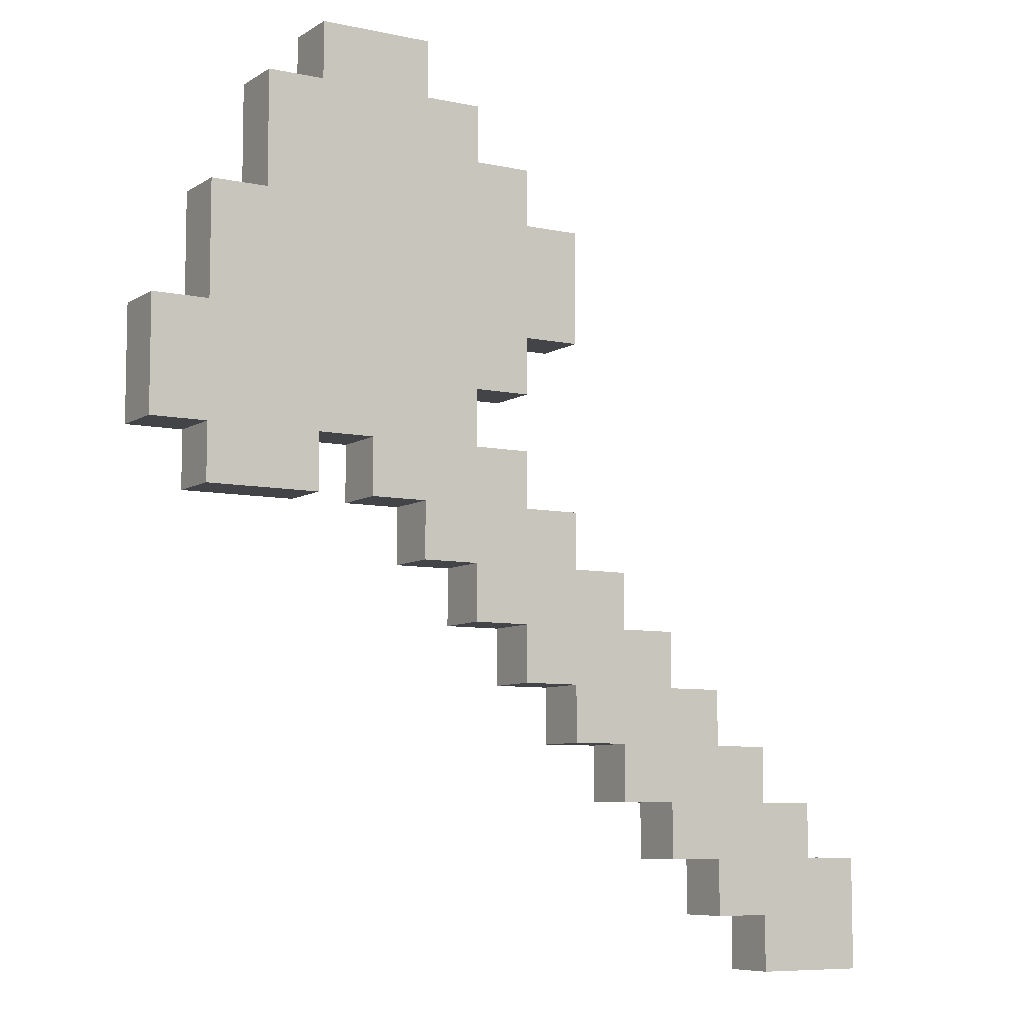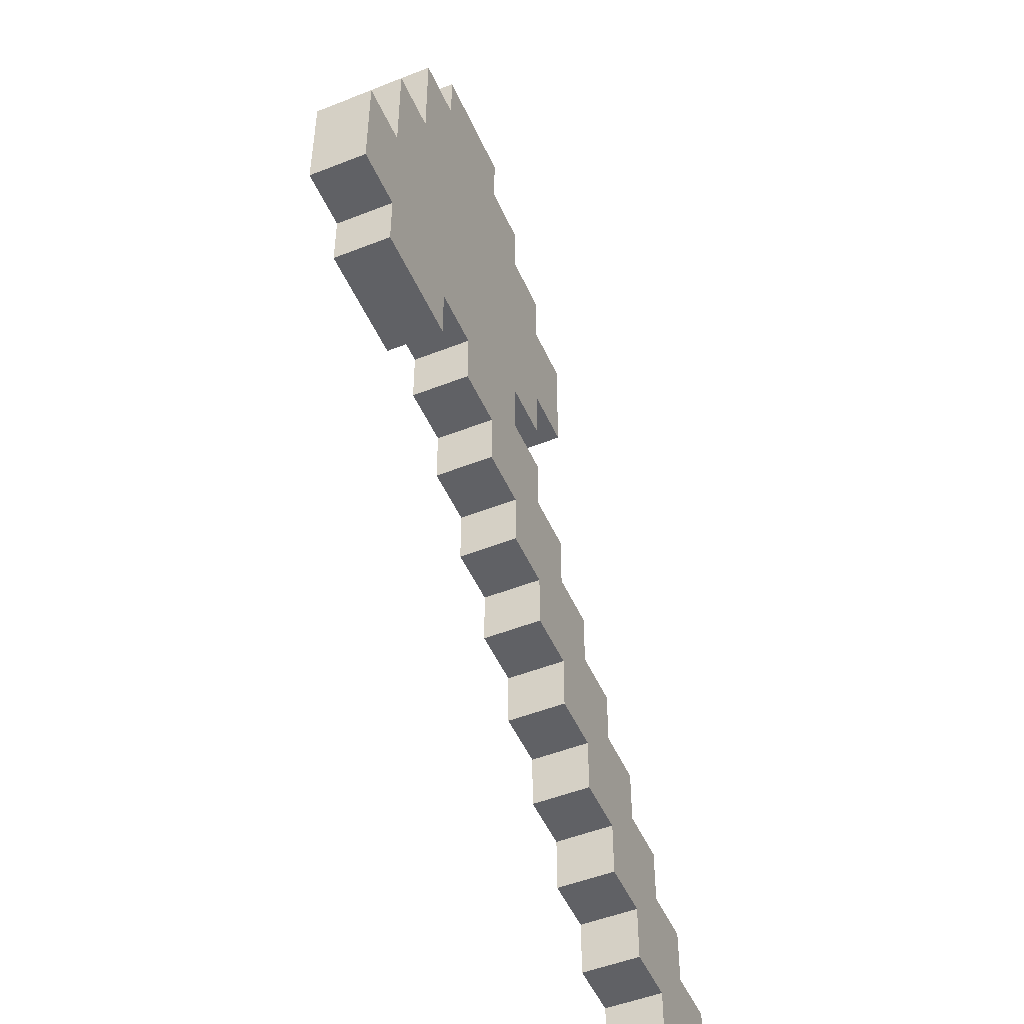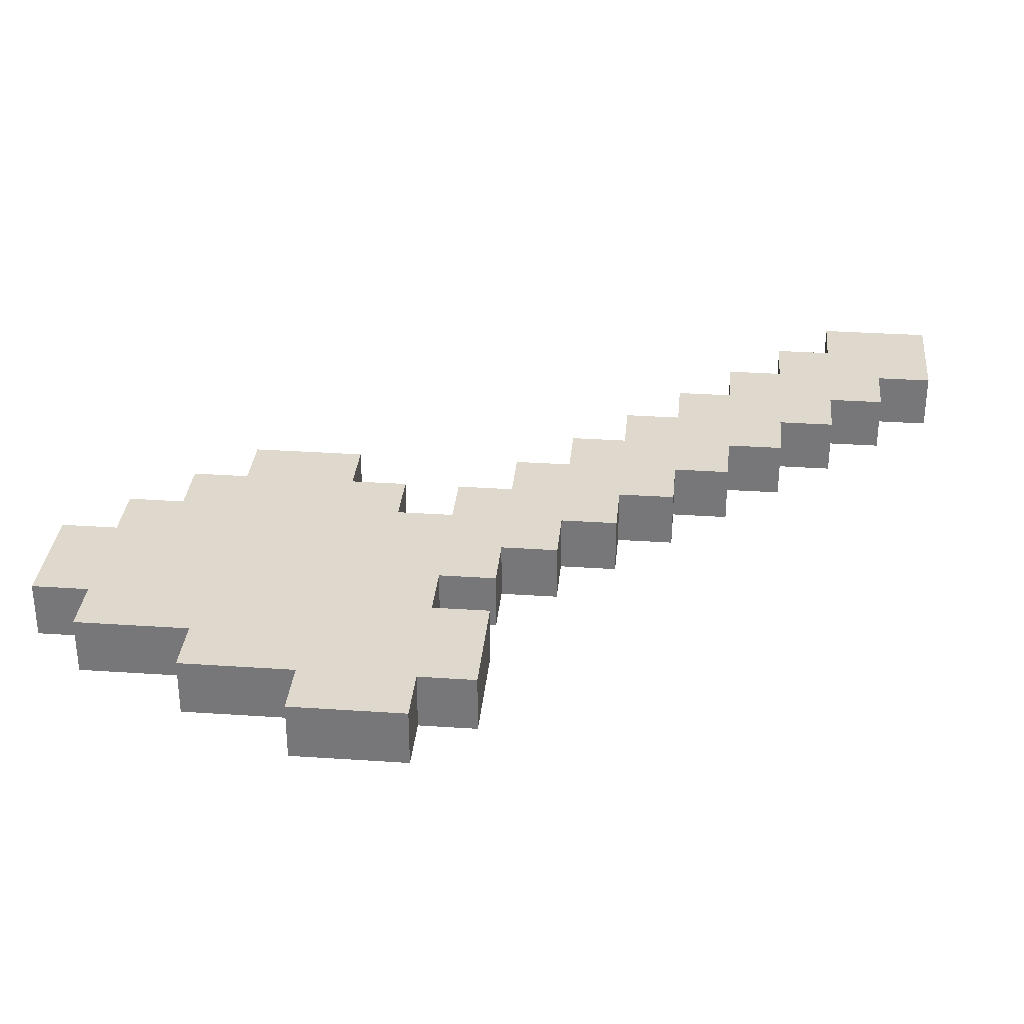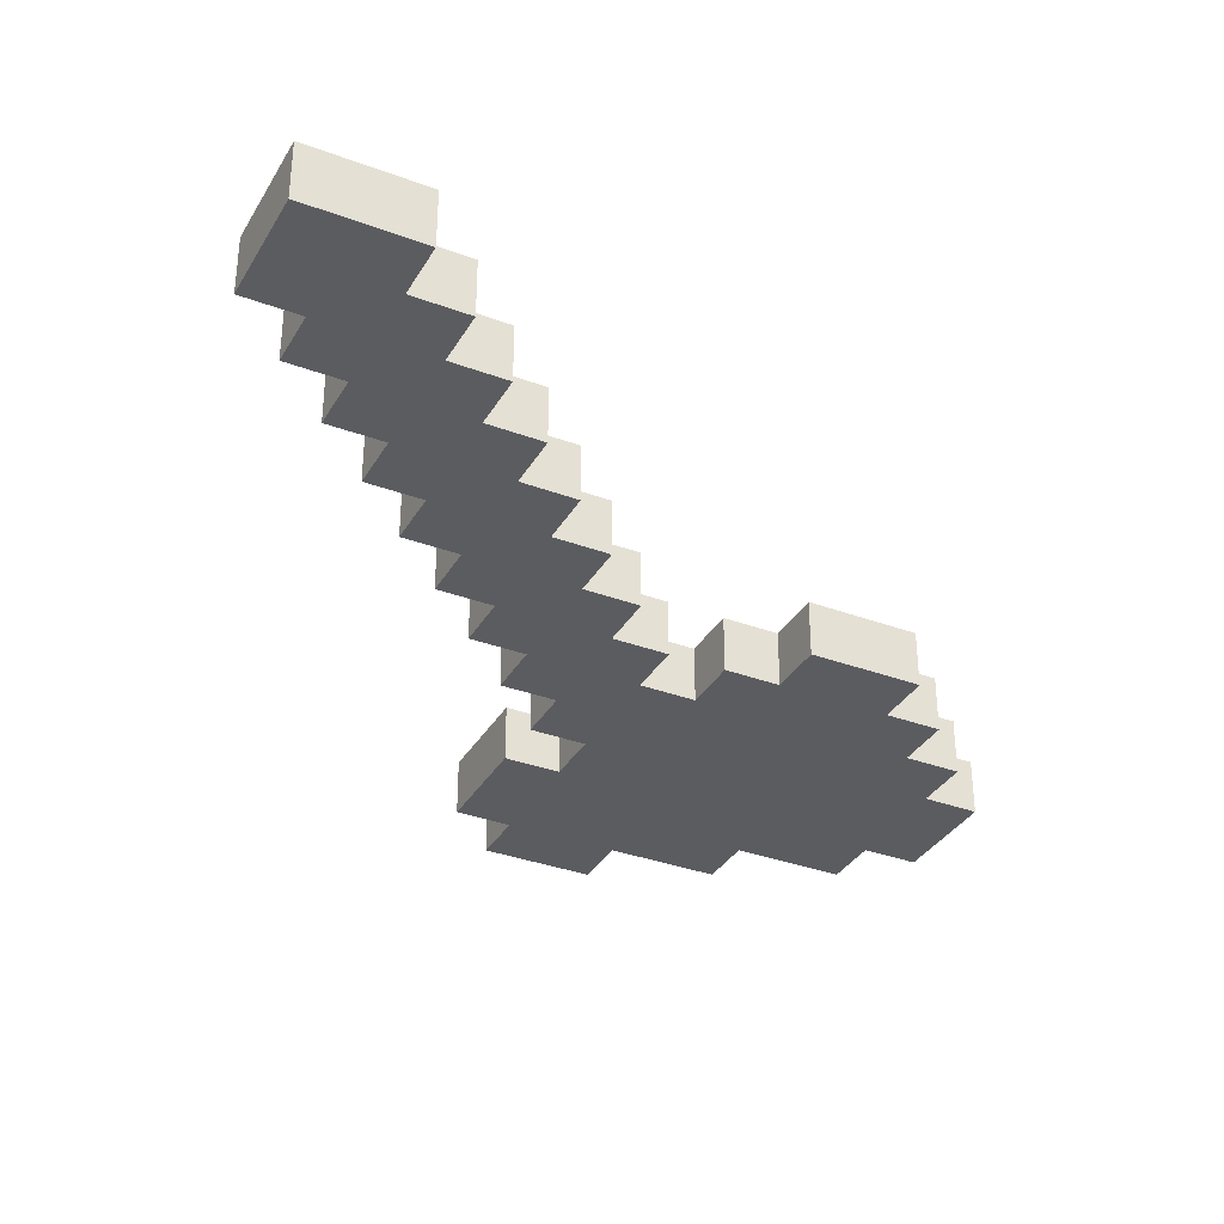
<metadata>
{"format":"obj","ext":"obj","renderer":"f3d","projection":"perspective","resolution":1024,"background":"white","views":[{"elev":-7.7,"azim":-31.2,"up":"+Y"},{"elev":-49.9,"azim":-66.5,"up":"+Y"},{"elev":32.0,"azim":-84.6,"up":"+Z"},{"elev":-34.5,"azim":63.5,"up":"+Z"}]}
</metadata>
<code>
o
v -1.1 2.2 0.1
v -1.1 2.2 -7.451e-08
v -1.1 2.4 0.1
v -1.1 2.4 -7.451e-08
v -1 2.1 0.1
v -1 2.1 -7.451e-08
v -1 2.2 0.1
v -1 2.2 -7.451e-08
v -1 2.4 0.1
v -1 2.4 -7.451e-08
v -1 2.6 0.1
v -1 2.6 -7.451e-08
v -0.9 2.6 0.1
v -0.9 2.6 -7.451e-08
v -0.9 2.8 0.1
v -0.9 2.8 -7.451e-08
v -0.8 2.8 0.1
v -0.8 2.8 -7.451e-08
v -0.8 2.9 0.1
v -0.8 2.9 -7.451e-08
v -0.7 2.1 0.1
v -0.7 2.1 -7.451e-08
v -0.7 2.2 0.1
v -0.7 2.2 -7.451e-08
v -0.6 2 0.1
v -0.6 2 -7.451e-08
v -0.6 2.1 0.1
v -0.6 2.1 -7.451e-08
v -0.5 1.9 0.1
v -0.5 1.9 -7.451e-08
v -0.5 2 0.1
v -0.5 2 -7.451e-08
v -0.4 1.8 0.1
v -0.4 1.8 -7.451e-08
v -0.4 1.9 0.1
v -0.4 1.9 -7.451e-08
v -0.3 1.7 0.1
v -0.3 1.7 -7.451e-08
v -0.3 1.8 0.1
v -0.3 1.8 -7.451e-08
v -0.2 1.6 0.1
v -0.2 1.6 -7.451e-08
v -0.2 1.7 0.1
v -0.2 1.7 -7.451e-08
v -0.1 1.5 0.1
v -0.1 1.5 -7.451e-08
v -0.1 1.6 0.1
v -0.1 1.6 -7.451e-08
v 0 1.4 0.1
v 0 1.4 -7.451e-08
v 0 1.5 0.1
v 0 1.5 -7.451e-08
v 0.1 1.3 0.1
v 0.1 1.3 -7.451e-08
v 0.1 1.4 0.1
v 0.1 1.4 -7.451e-08
v -0.8 2.1 0.1
v -0.8 2.1 -7.451e-08
v -0.8 2.2 0.1
v -0.8 2.2 -7.451e-08
v -0.6 2.8 0.1
v -0.6 2.8 -7.451e-08
v -0.6 2.9 0.1
v -0.6 2.9 -7.451e-08
v -0.5 2.2 0.1
v -0.5 2.2 -7.451e-08
v -0.5 2.3 0.1
v -0.5 2.3 -7.451e-08
v -0.5 2.7 0.1
v -0.5 2.7 -7.451e-08
v -0.5 2.8 0.1
v -0.5 2.8 -7.451e-08
v -0.4 2.1 0.1
v -0.4 2.1 -7.451e-08
v -0.4 2.2 0.1
v -0.4 2.2 -7.451e-08
v -0.4 2.3 0.1
v -0.4 2.3 -7.451e-08
v -0.4 2.4 0.1
v -0.4 2.4 -7.451e-08
v -0.4 2.6 0.1
v -0.4 2.6 -7.451e-08
v -0.4 2.7 0.1
v -0.4 2.7 -7.451e-08
v -0.3 2 0.1
v -0.3 2 -7.451e-08
v -0.3 2.1 0.1
v -0.3 2.1 -7.451e-08
v -0.3 2.4 0.1
v -0.3 2.4 -7.451e-08
v -0.3 2.6 0.1
v -0.3 2.6 -7.451e-08
v -0.2 1.9 0.1
v -0.2 1.9 -7.451e-08
v -0.2 2 0.1
v -0.2 2 -7.451e-08
v -0.1 1.8 0.1
v -0.1 1.8 -7.451e-08
v -0.1 1.9 0.1
v -0.1 1.9 -7.451e-08
v 0 1.7 0.1
v 0 1.7 -7.451e-08
v 0 1.8 0.1
v 0 1.8 -7.451e-08
v 0.1 1.6 0.1
v 0.1 1.6 -7.451e-08
v 0.1 1.7 0.1
v 0.1 1.7 -7.451e-08
v 0.2 1.5 0.1
v 0.2 1.5 -7.451e-08
v 0.2 1.6 0.1
v 0.2 1.6 -7.451e-08
v 0.3 1.3 0.1
v 0.3 1.3 -7.451e-08
v 0.3 1.5 0.1
v 0.3 1.5 -7.451e-08
v -1.1 2.2 0.1
v -1.1 2.4 0.1
v -1 2.1 0.1
v -1 2.2 0.1
v -1 2.4 0.1
v -1 2.6 0.1
v -0.9 2.4 0.1
v -0.9 2.5 0.1
v -0.9 2.6 0.1
v -0.9 2.8 0.1
v -0.8 2.1 0.1
v -0.8 2.2 0.1
v -0.8 2.3 0.1
v -0.8 2.5 0.1
v -0.8 2.6 0.1
v -0.8 2.8 0.1
v -0.8 2.9 0.1
v -0.7 2.1 0.1
v -0.7 2.2 0.1
v -0.7 2.3 0.1
v -0.7 2.4 0.1
v -0.6 2 0.1
v -0.6 2.1 0.1
v -0.6 2.2 0.1
v -0.6 2.3 0.1
v -0.6 2.4 0.1
v -0.6 2.7 0.1
v -0.6 2.8 0.1
v -0.6 2.9 0.1
v -0.5 1.9 0.1
v -0.5 2 0.1
v -0.5 2.1 0.1
v -0.5 2.2 0.1
v -0.5 2.3 0.1
v -0.5 2.6 0.1
v -0.5 2.7 0.1
v -0.5 2.8 0.1
v -0.4 1.8 0.1
v -0.4 1.9 0.1
v -0.4 2 0.1
v -0.4 2.1 0.1
v -0.4 2.2 0.1
v -0.4 2.3 0.1
v -0.4 2.4 0.1
v -0.4 2.6 0.1
v -0.4 2.7 0.1
v -0.3 1.7 0.1
v -0.3 1.8 0.1
v -0.3 1.9 0.1
v -0.3 2 0.1
v -0.3 2.1 0.1
v -0.3 2.4 0.1
v -0.3 2.6 0.1
v -0.2 1.6 0.1
v -0.2 1.7 0.1
v -0.2 1.8 0.1
v -0.2 1.9 0.1
v -0.2 2 0.1
v -0.1 1.5 0.1
v -0.1 1.6 0.1
v -0.1 1.7 0.1
v -0.1 1.8 0.1
v -0.1 1.9 0.1
v 0 1.4 0.1
v 0 1.5 0.1
v 0 1.6 0.1
v 0 1.7 0.1
v 0 1.8 0.1
v 0.1 1.3 0.1
v 0.1 1.4 0.1
v 0.1 1.5 0.1
v 0.1 1.6 0.1
v 0.1 1.7 0.1
v 0.2 1.4 0.1
v 0.2 1.5 0.1
v 0.2 1.6 0.1
v 0.3 1.3 0.1
v 0.3 1.5 0.1
v -1.1 2.2 -7.451e-08
v -1.1 2.4 -7.451e-08
v -1 2.1 -7.451e-08
v -1 2.2 -7.451e-08
v -1 2.4 -7.451e-08
v -1 2.6 -7.451e-08
v -0.9 2.4 -7.451e-08
v -0.9 2.5 -7.451e-08
v -0.9 2.6 -7.451e-08
v -0.9 2.8 -7.451e-08
v -0.8 2.1 -7.451e-08
v -0.8 2.2 -7.451e-08
v -0.8 2.3 -7.451e-08
v -0.8 2.5 -7.451e-08
v -0.8 2.6 -7.451e-08
v -0.8 2.8 -7.451e-08
v -0.8 2.9 -7.451e-08
v -0.7 2.1 -7.451e-08
v -0.7 2.2 -7.451e-08
v -0.7 2.3 -7.451e-08
v -0.7 2.4 -7.451e-08
v -0.6 2 -7.451e-08
v -0.6 2.1 -7.451e-08
v -0.6 2.2 -7.451e-08
v -0.6 2.3 -7.451e-08
v -0.6 2.4 -7.451e-08
v -0.6 2.7 -7.451e-08
v -0.6 2.8 -7.451e-08
v -0.6 2.9 -7.451e-08
v -0.5 1.9 -7.451e-08
v -0.5 2 -7.451e-08
v -0.5 2.1 -7.451e-08
v -0.5 2.2 -7.451e-08
v -0.5 2.3 -7.451e-08
v -0.5 2.6 -7.451e-08
v -0.5 2.7 -7.451e-08
v -0.5 2.8 -7.451e-08
v -0.4 1.8 -7.451e-08
v -0.4 1.9 -7.451e-08
v -0.4 2 -7.451e-08
v -0.4 2.1 -7.451e-08
v -0.4 2.2 -7.451e-08
v -0.4 2.3 -7.451e-08
v -0.4 2.4 -7.451e-08
v -0.4 2.6 -7.451e-08
v -0.4 2.7 -7.451e-08
v -0.3 1.7 -7.451e-08
v -0.3 1.8 -7.451e-08
v -0.3 1.9 -7.451e-08
v -0.3 2 -7.451e-08
v -0.3 2.1 -7.451e-08
v -0.3 2.4 -7.451e-08
v -0.3 2.6 -7.451e-08
v -0.2 1.6 -7.451e-08
v -0.2 1.7 -7.451e-08
v -0.2 1.8 -7.451e-08
v -0.2 1.9 -7.451e-08
v -0.2 2 -7.451e-08
v -0.1 1.5 -7.451e-08
v -0.1 1.6 -7.451e-08
v -0.1 1.7 -7.451e-08
v -0.1 1.8 -7.451e-08
v -0.1 1.9 -7.451e-08
v 0 1.4 -7.451e-08
v 0 1.5 -7.451e-08
v 0 1.6 -7.451e-08
v 0 1.7 -7.451e-08
v 0 1.8 -7.451e-08
v 0.1 1.3 -7.451e-08
v 0.1 1.4 -7.451e-08
v 0.1 1.5 -7.451e-08
v 0.1 1.6 -7.451e-08
v 0.1 1.7 -7.451e-08
v 0.2 1.4 -7.451e-08
v 0.2 1.5 -7.451e-08
v 0.2 1.6 -7.451e-08
v 0.3 1.3 -7.451e-08
v 0.3 1.5 -7.451e-08
v 0.1 1.3 0.1
v 0.3 1.3 0.1
v 0.1 1.3 -7.451e-08
v 0.3 1.3 -7.451e-08
v 0 1.4 0.1
v 0.1 1.4 0.1
v 0 1.4 -7.451e-08
v 0.1 1.4 -7.451e-08
v -0.1 1.5 0.1
v 0 1.5 0.1
v -0.1 1.5 -7.451e-08
v 0 1.5 -7.451e-08
v -0.2 1.6 0.1
v -0.1 1.6 0.1
v -0.2 1.6 -7.451e-08
v -0.1 1.6 -7.451e-08
v -0.3 1.7 0.1
v -0.2 1.7 0.1
v -0.3 1.7 -7.451e-08
v -0.2 1.7 -7.451e-08
v -0.4 1.8 0.1
v -0.3 1.8 0.1
v -0.4 1.8 -7.451e-08
v -0.3 1.8 -7.451e-08
v -0.5 1.9 0.1
v -0.4 1.9 0.1
v -0.5 1.9 -7.451e-08
v -0.4 1.9 -7.451e-08
v -0.6 2 0.1
v -0.5 2 0.1
v -0.6 2 -7.451e-08
v -0.5 2 -7.451e-08
v -1 2.1 0.1
v -0.8 2.1 0.1
v -0.7 2.1 0.1
v -0.6 2.1 0.1
v -1 2.1 -7.451e-08
v -0.8 2.1 -7.451e-08
v -0.7 2.1 -7.451e-08
v -0.6 2.1 -7.451e-08
v -1.1 2.2 0.1
v -1 2.2 0.1
v -0.8 2.2 0.1
v -0.7 2.2 0.1
v -1.1 2.2 -7.451e-08
v -1 2.2 -7.451e-08
v -0.8 2.2 -7.451e-08
v -0.7 2.2 -7.451e-08
v -0.5 2.3 0.1
v -0.4 2.3 0.1
v -0.5 2.3 -7.451e-08
v -0.4 2.3 -7.451e-08
v -0.4 2.4 0.1
v -0.3 2.4 0.1
v -0.4 2.4 -7.451e-08
v -0.3 2.4 -7.451e-08
v 0.2 1.5 0.1
v 0.3 1.5 0.1
v 0.2 1.5 -7.451e-08
v 0.3 1.5 -7.451e-08
v 0.1 1.6 0.1
v 0.2 1.6 0.1
v 0.1 1.6 -7.451e-08
v 0.2 1.6 -7.451e-08
v 0 1.7 0.1
v 0.1 1.7 0.1
v 0 1.7 -7.451e-08
v 0.1 1.7 -7.451e-08
v -0.1 1.8 0.1
v 0 1.8 0.1
v -0.1 1.8 -7.451e-08
v 0 1.8 -7.451e-08
v -0.2 1.9 0.1
v -0.1 1.9 0.1
v -0.2 1.9 -7.451e-08
v -0.1 1.9 -7.451e-08
v -0.3 2 0.1
v -0.2 2 0.1
v -0.3 2 -7.451e-08
v -0.2 2 -7.451e-08
v -0.4 2.1 0.1
v -0.3 2.1 0.1
v -0.4 2.1 -7.451e-08
v -0.3 2.1 -7.451e-08
v -0.5 2.2 0.1
v -0.4 2.2 0.1
v -0.5 2.2 -7.451e-08
v -0.4 2.2 -7.451e-08
v -1.1 2.4 0.1
v -1 2.4 0.1
v -1.1 2.4 -7.451e-08
v -1 2.4 -7.451e-08
v -1 2.6 0.1
v -0.9 2.6 0.1
v -0.4 2.6 0.1
v -0.3 2.6 0.1
v -1 2.6 -7.451e-08
v -0.9 2.6 -7.451e-08
v -0.4 2.6 -7.451e-08
v -0.3 2.6 -7.451e-08
v -0.5 2.7 0.1
v -0.4 2.7 0.1
v -0.5 2.7 -7.451e-08
v -0.4 2.7 -7.451e-08
v -0.9 2.8 0.1
v -0.8 2.8 0.1
v -0.6 2.8 0.1
v -0.5 2.8 0.1
v -0.9 2.8 -7.451e-08
v -0.8 2.8 -7.451e-08
v -0.6 2.8 -7.451e-08
v -0.5 2.8 -7.451e-08
v -0.8 2.9 0.1
v -0.6 2.9 0.1
v -0.8 2.9 -7.451e-08
v -0.6 2.9 -7.451e-08
f 3 2 1
f 4 2 3
f 7 6 5
f 8 6 7
f 11 10 9
f 12 10 11
f 15 14 13
f 16 14 15
f 19 18 17
f 20 18 19
f 23 22 21
f 24 22 23
f 27 26 25
f 28 26 27
f 31 30 29
f 32 30 31
f 35 34 33
f 36 34 35
f 39 38 37
f 40 38 39
f 43 42 41
f 44 42 43
f 47 46 45
f 48 46 47
f 51 50 49
f 52 50 51
f 55 54 53
f 56 54 55
f 57 58 59
f 59 58 60
f 61 62 63
f 63 62 64
f 65 66 67
f 67 66 68
f 69 70 71
f 71 70 72
f 73 74 75
f 75 74 76
f 77 78 79
f 79 78 80
f 81 82 83
f 83 82 84
f 85 86 87
f 87 86 88
f 89 90 91
f 91 90 92
f 93 94 95
f 95 94 96
f 97 98 99
f 99 98 100
f 101 102 103
f 103 102 104
f 105 106 107
f 107 106 108
f 109 110 111
f 111 110 112
f 113 114 115
f 115 114 116
f 120 118 117
f 121 118 120
f 123 121 120
f 123 122 121
f 124 122 123
f 125 122 124
f 127 120 119
f 128 123 120
f 128 120 127
f 128 124 123
f 129 124 128
f 130 125 124
f 130 124 129
f 131 126 125
f 131 125 130
f 132 126 131
f 135 129 128
f 136 130 129
f 136 132 131
f 136 129 135
f 136 131 130
f 137 132 136
f 139 135 134
f 140 136 135
f 140 135 139
f 141 137 136
f 141 136 140
f 142 132 137
f 142 137 141
f 143 132 142
f 144 133 132
f 144 132 143
f 145 133 144
f 147 139 138
f 148 140 139
f 148 139 147
f 149 141 140
f 149 140 148
f 150 142 141
f 150 141 149
f 151 143 142
f 152 144 143
f 152 143 151
f 153 144 152
f 155 147 146
f 156 148 147
f 156 147 155
f 157 149 148
f 157 148 156
f 158 149 157
f 159 142 150
f 160 151 142
f 160 142 159
f 161 152 151
f 161 151 160
f 162 152 161
f 164 155 154
f 165 156 155
f 165 155 164
f 166 157 156
f 166 156 165
f 167 157 166
f 168 161 160
f 169 161 168
f 171 164 163
f 172 165 164
f 172 164 171
f 173 166 165
f 173 165 172
f 174 166 173
f 176 171 170
f 177 172 171
f 177 171 176
f 178 173 172
f 178 172 177
f 179 173 178
f 181 176 175
f 182 177 176
f 182 176 181
f 183 178 177
f 183 177 182
f 184 178 183
f 186 181 180
f 187 182 181
f 187 181 186
f 188 183 182
f 188 182 187
f 189 183 188
f 190 186 185
f 190 187 186
f 191 188 187
f 191 187 190
f 192 188 191
f 193 190 185
f 193 191 190
f 194 191 193
f 195 196 198
f 198 196 199
f 198 199 201
f 199 200 201
f 201 200 202
f 202 200 203
f 197 198 205
f 198 201 206
f 205 198 206
f 201 202 206
f 206 202 207
f 202 203 208
f 207 202 208
f 203 204 209
f 208 203 209
f 209 204 210
f 206 207 213
f 207 208 214
f 209 210 214
f 213 207 214
f 208 209 214
f 214 210 215
f 212 213 217
f 213 214 218
f 217 213 218
f 214 215 219
f 218 214 219
f 215 210 220
f 219 215 220
f 220 210 221
f 210 211 222
f 221 210 222
f 222 211 223
f 216 217 225
f 217 218 226
f 225 217 226
f 218 219 227
f 226 218 227
f 219 220 228
f 227 219 228
f 220 221 229
f 221 222 230
f 229 221 230
f 230 222 231
f 224 225 233
f 225 226 234
f 233 225 234
f 226 227 235
f 234 226 235
f 235 227 236
f 228 220 237
f 220 229 238
f 237 220 238
f 229 230 239
f 238 229 239
f 239 230 240
f 232 233 242
f 233 234 243
f 242 233 243
f 234 235 244
f 243 234 244
f 244 235 245
f 238 239 246
f 246 239 247
f 241 242 249
f 242 243 250
f 249 242 250
f 243 244 251
f 250 243 251
f 251 244 252
f 248 249 254
f 249 250 255
f 254 249 255
f 250 251 256
f 255 250 256
f 256 251 257
f 253 254 259
f 254 255 260
f 259 254 260
f 255 256 261
f 260 255 261
f 261 256 262
f 258 259 264
f 259 260 265
f 264 259 265
f 260 261 266
f 265 260 266
f 266 261 267
f 263 264 268
f 264 265 268
f 265 266 269
f 268 265 269
f 269 266 270
f 263 268 271
f 268 269 271
f 271 269 272
f 275 274 273
f 276 274 275
f 279 278 277
f 280 278 279
f 283 282 281
f 284 282 283
f 287 286 285
f 288 286 287
f 291 290 289
f 292 290 291
f 295 294 293
f 296 294 295
f 299 298 297
f 300 298 299
f 303 302 301
f 304 302 303
f 309 306 305
f 310 306 309
f 311 308 307
f 312 308 311
f 317 314 313
f 318 314 317
f 319 316 315
f 320 316 319
f 323 322 321
f 324 322 323
f 327 326 325
f 328 326 327
f 329 330 331
f 331 330 332
f 333 334 335
f 335 334 336
f 337 338 339
f 339 338 340
f 341 342 343
f 343 342 344
f 345 346 347
f 347 346 348
f 349 350 351
f 351 350 352
f 353 354 355
f 355 354 356
f 357 358 359
f 359 358 360
f 361 362 363
f 363 362 364
f 365 366 369
f 369 366 370
f 367 368 371
f 371 368 372
f 373 374 375
f 375 374 376
f 377 378 381
f 381 378 382
f 379 380 383
f 383 380 384
f 385 386 387
f 387 386 388

</code>
